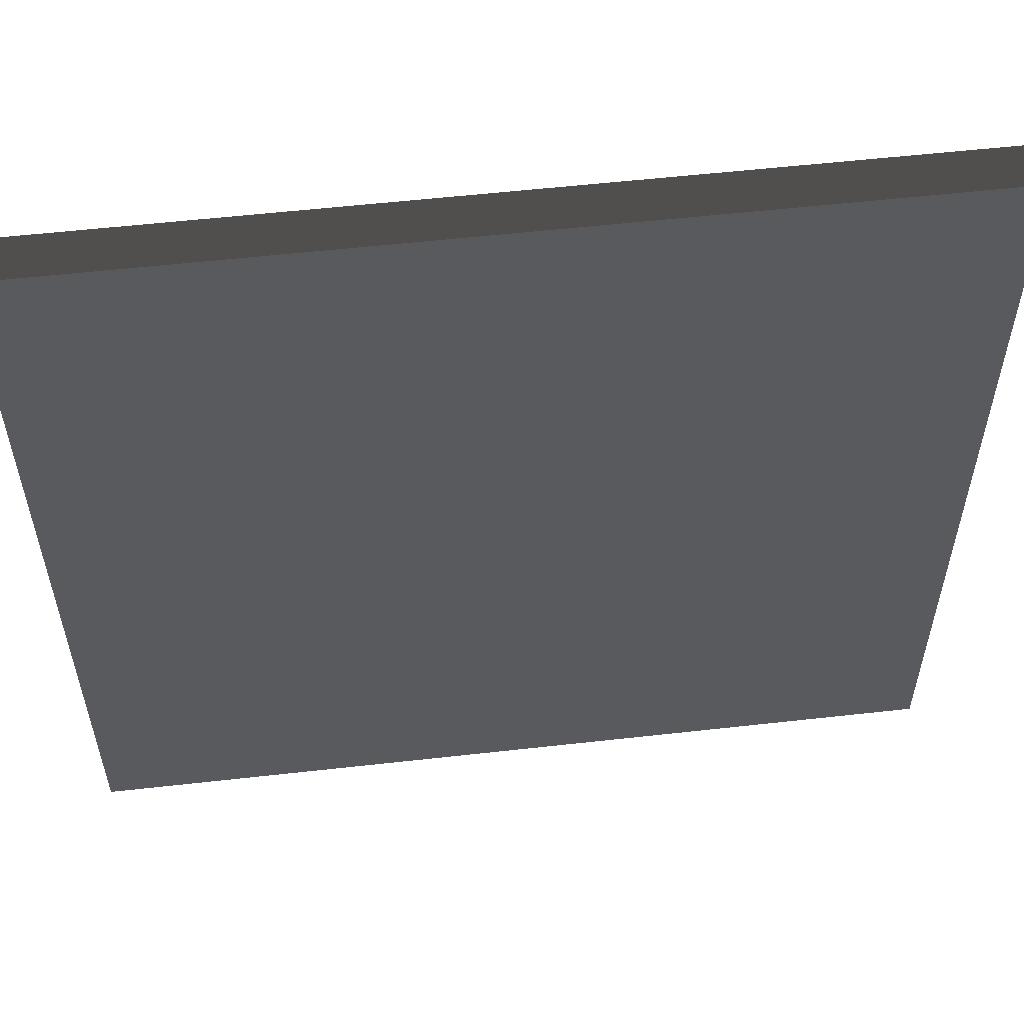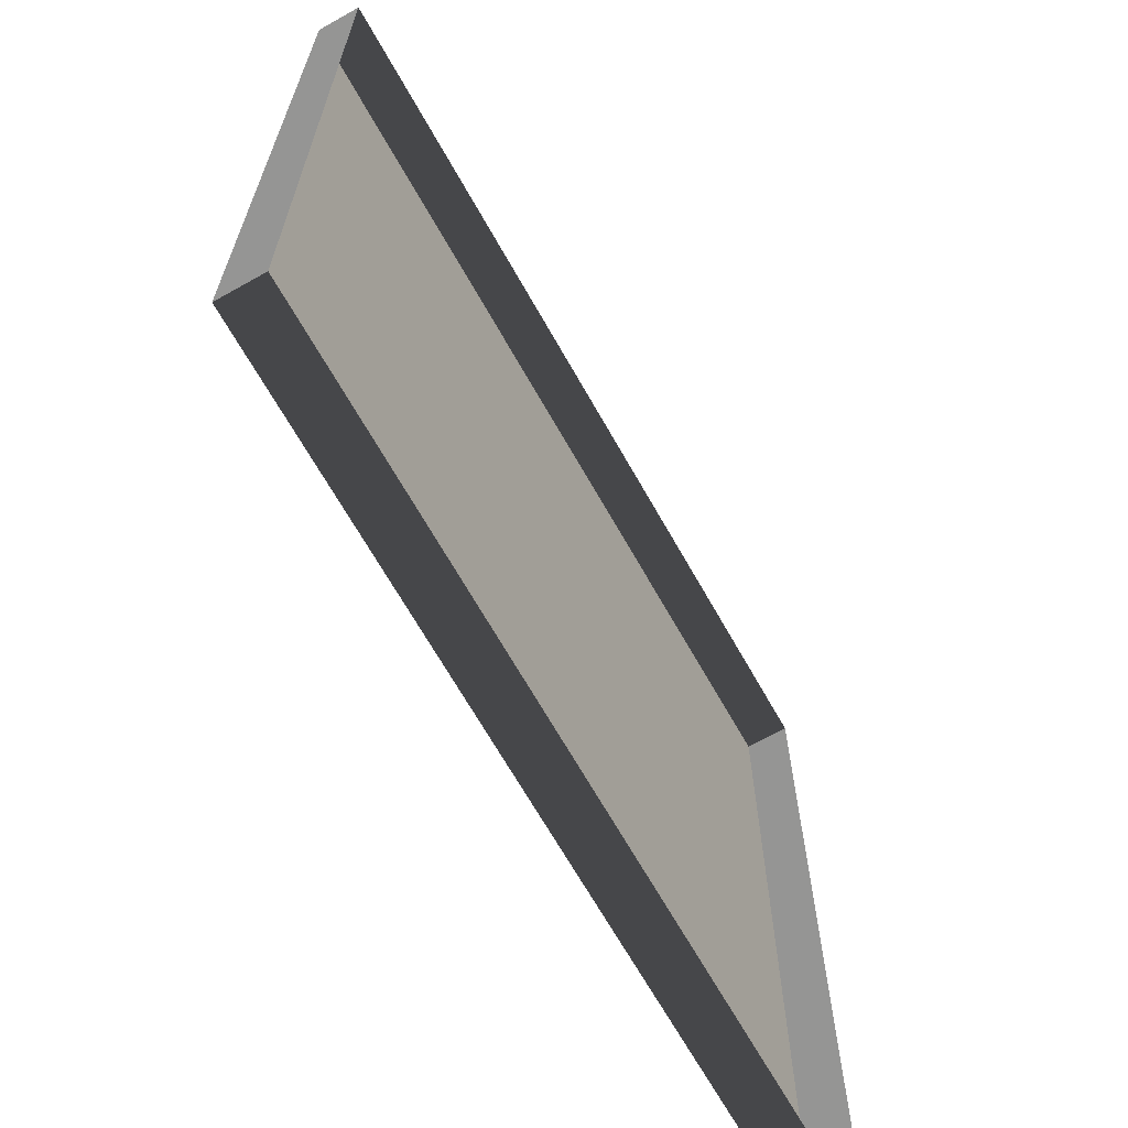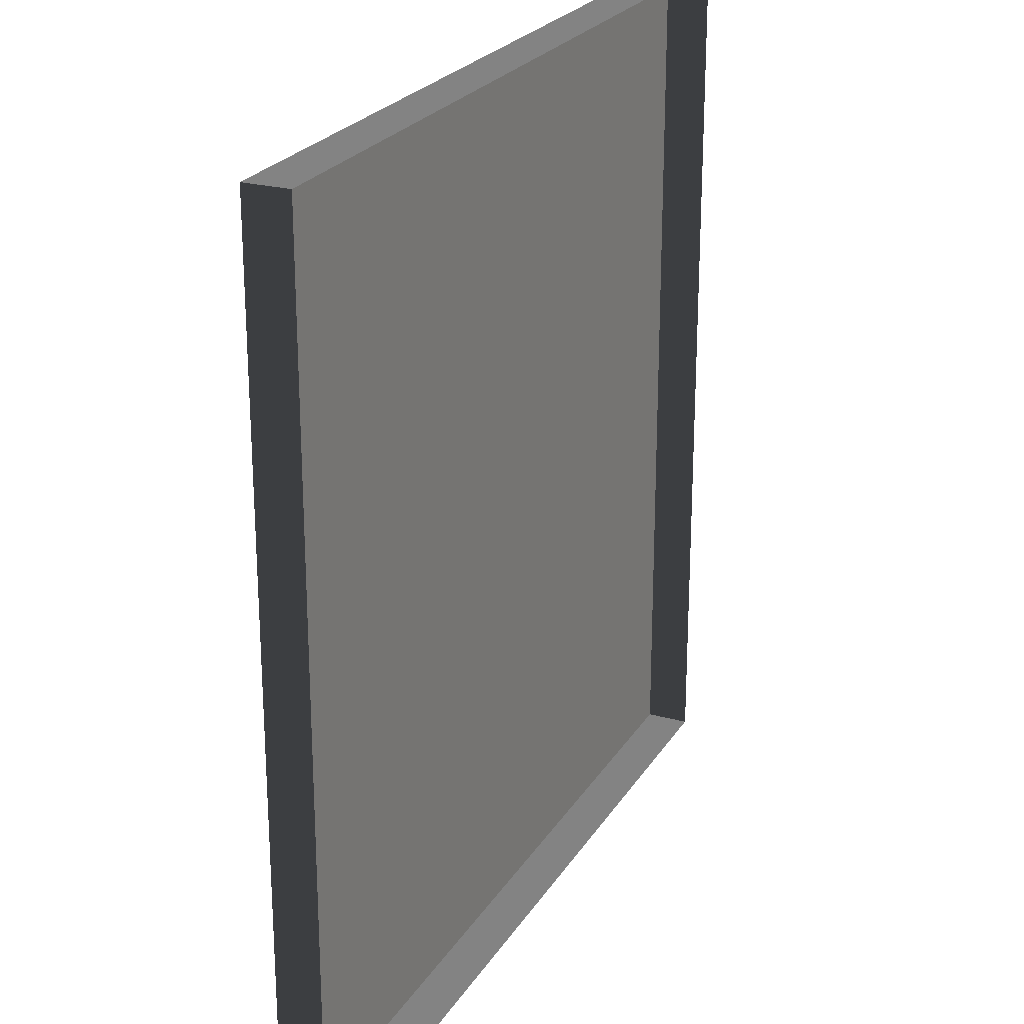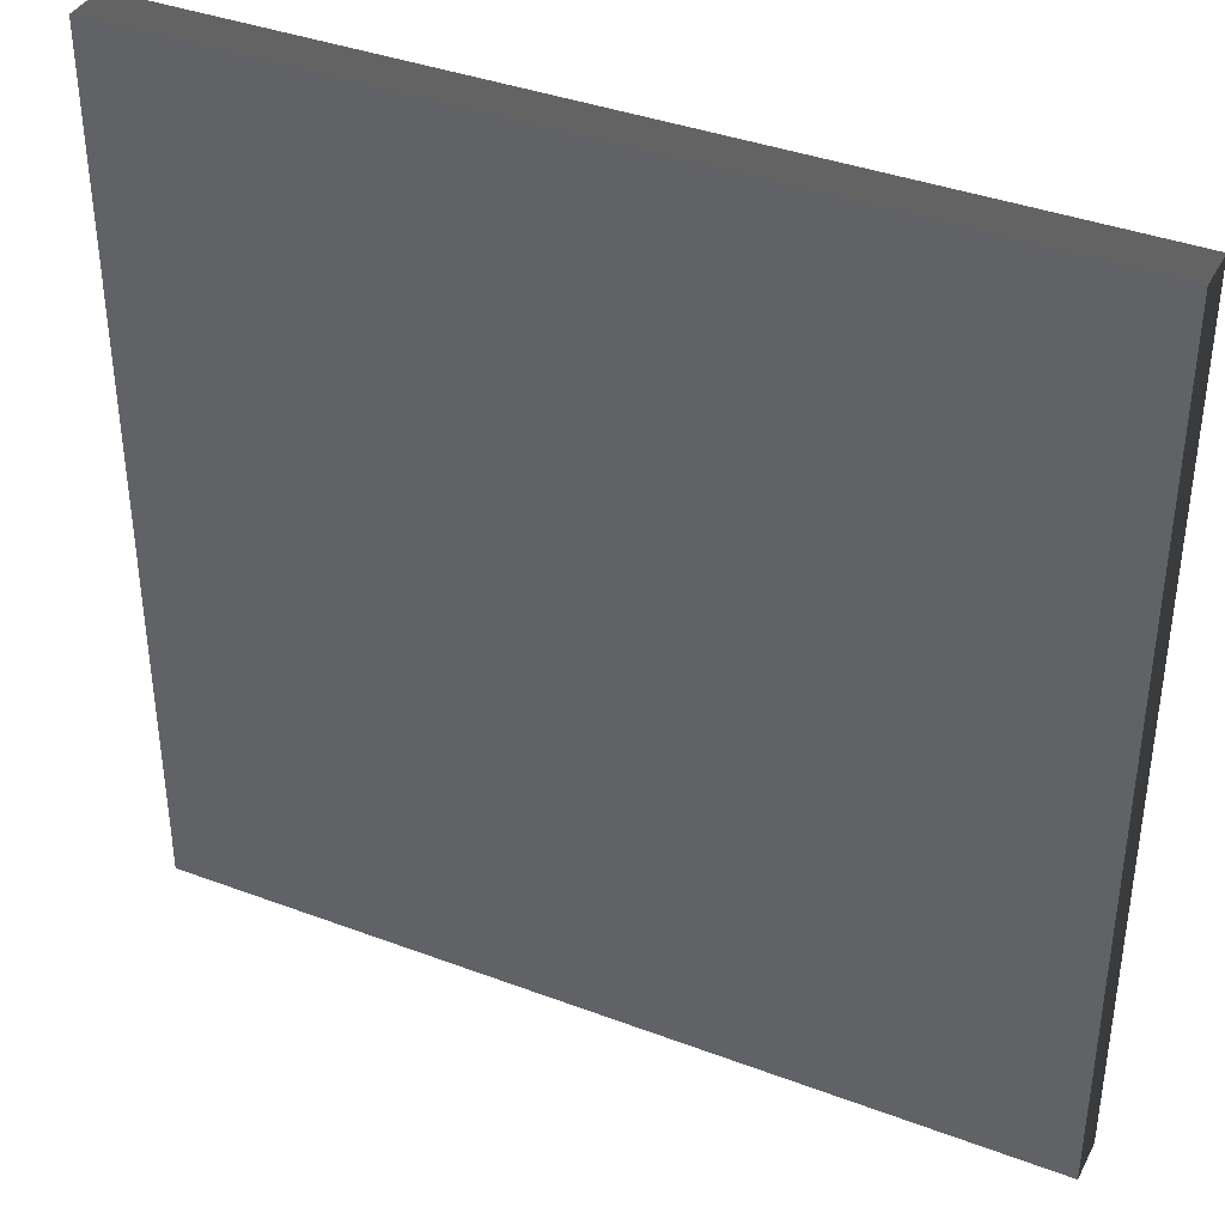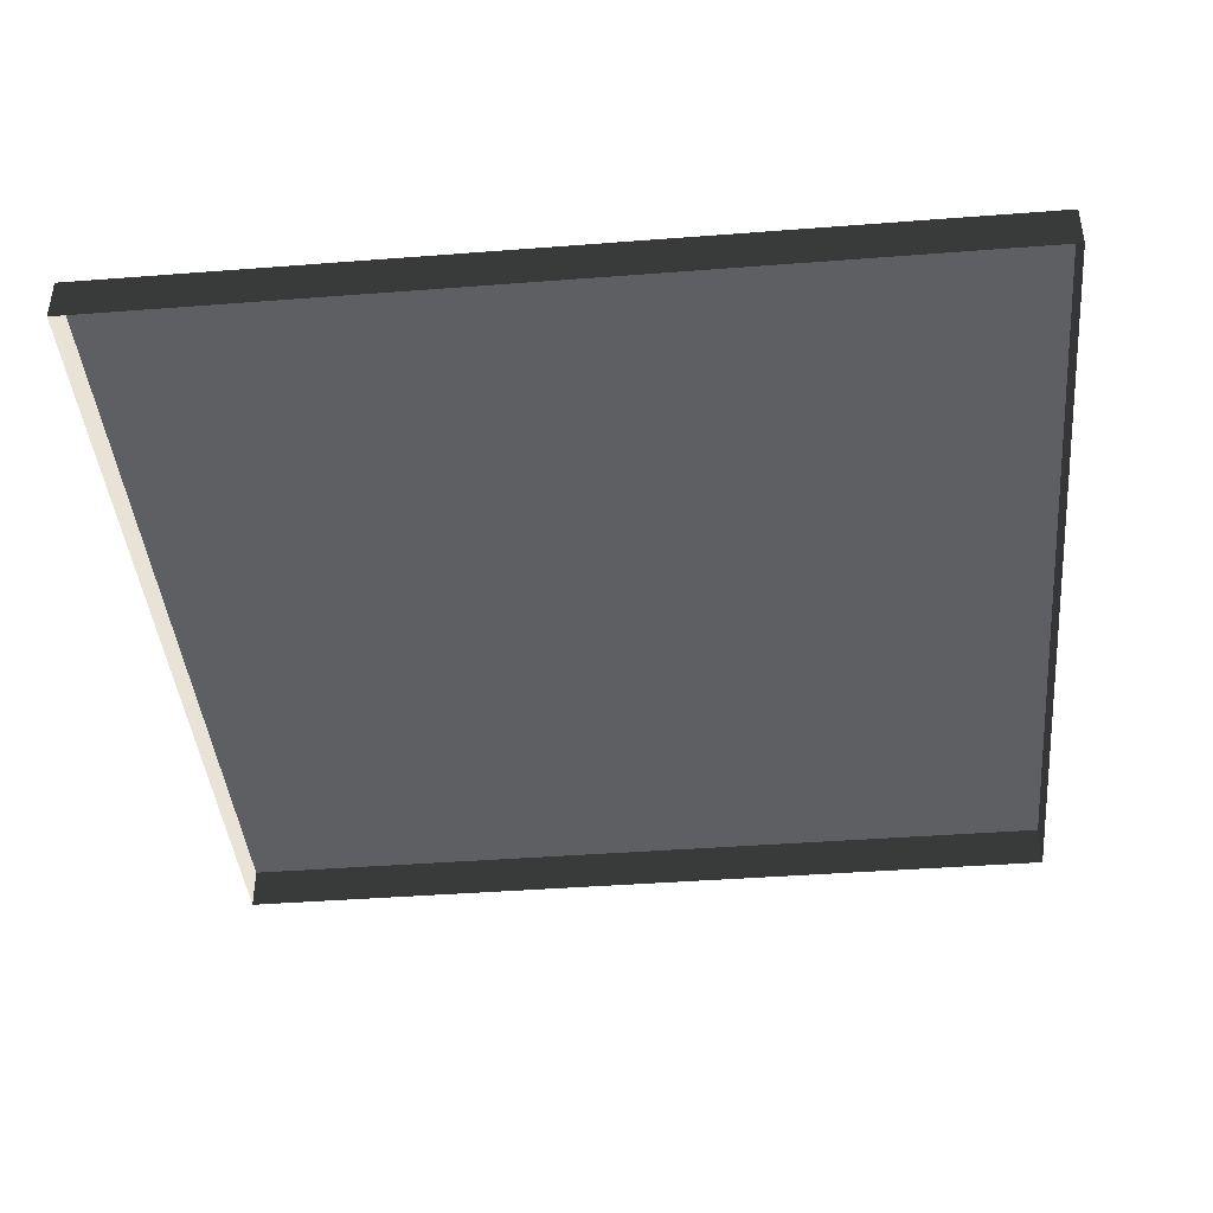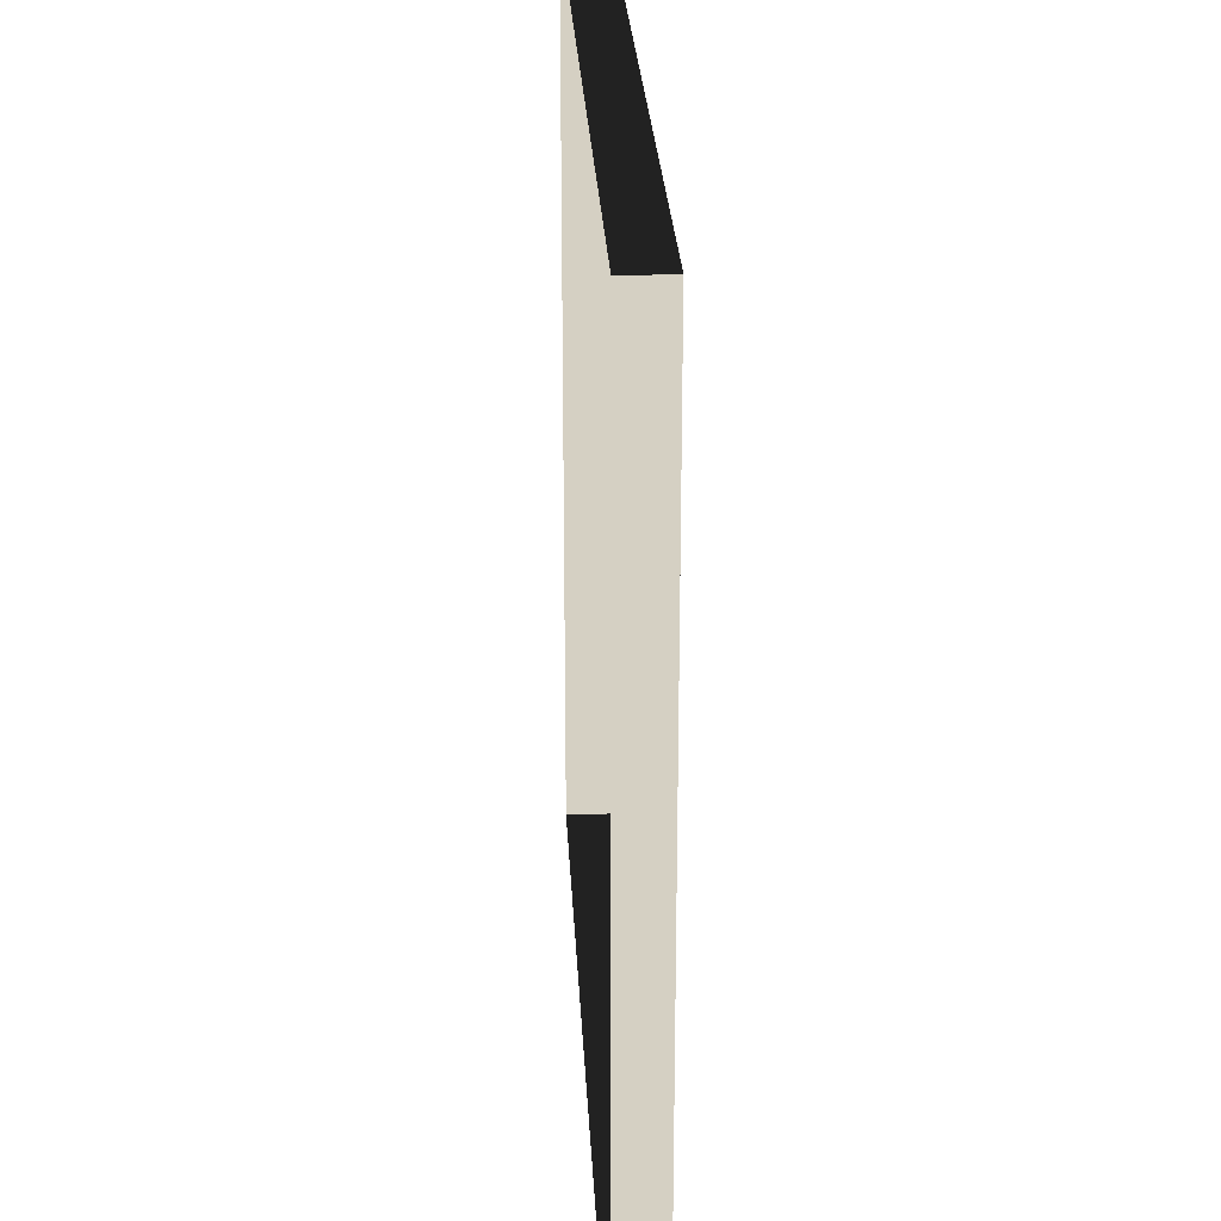
<metadata>
{"format":"obj","ext":"obj","renderer":"f3d","projection":"perspective","resolution":1024,"background":"white","views":[{"elev":56.6,"azim":173.3,"up":"+Z"},{"elev":-67.4,"azim":-60.6,"up":"+Z"},{"elev":23.8,"azim":-65.6,"up":"+Z"},{"elev":38.7,"azim":-154.7,"up":"+Z"},{"elev":-41.7,"azim":95.3,"up":"+Y"},{"elev":26.0,"azim":87.1,"up":"+Z"}]}
</metadata>
<code>
v 1 0.05 5.378e-07
v 7.256e-07 -1.084e-07 1.99e-07
v 1 -1.084e-07 5.378e-07
v 7.256e-07 0.05 1.99e-07
v 7.256e-07 -1.084e-07 1.99e-07
v 3.868e-07 0.05 1
v 3.868e-07 -5.23e-07 1
v 7.256e-07 0.05 1.99e-07
v 1 -5.23e-07 1
v 3.868e-07 0.05 1
v 1 0.05 1
v 3.868e-07 -5.23e-07 1
v 1 0.05 1
v 1 -1.084e-07 5.378e-07
v 1 -5.23e-07 1
v 1 0.05 5.378e-07
v 7.256e-07 0.05 1.99e-07
v 1 0.05 1
v 3.868e-07 0.05 1
v 1 0.05 5.378e-07
g floor_1x1m_B_1_20247_59
f 1 3 2
f 2 4 1
f 5 7 6
f 6 8 5
f 9 11 10
f 10 12 9
f 13 15 14
f 14 16 13
f 17 19 18
f 18 20 17

</code>
